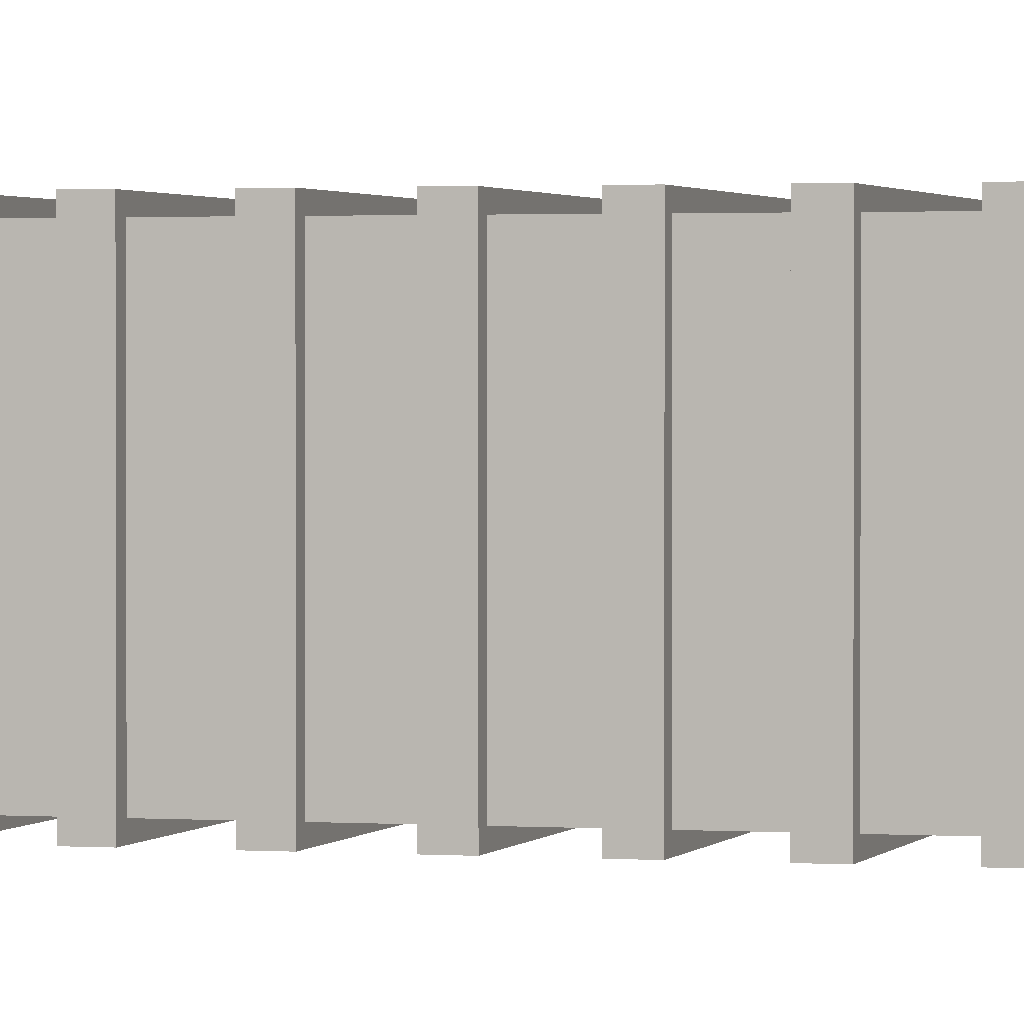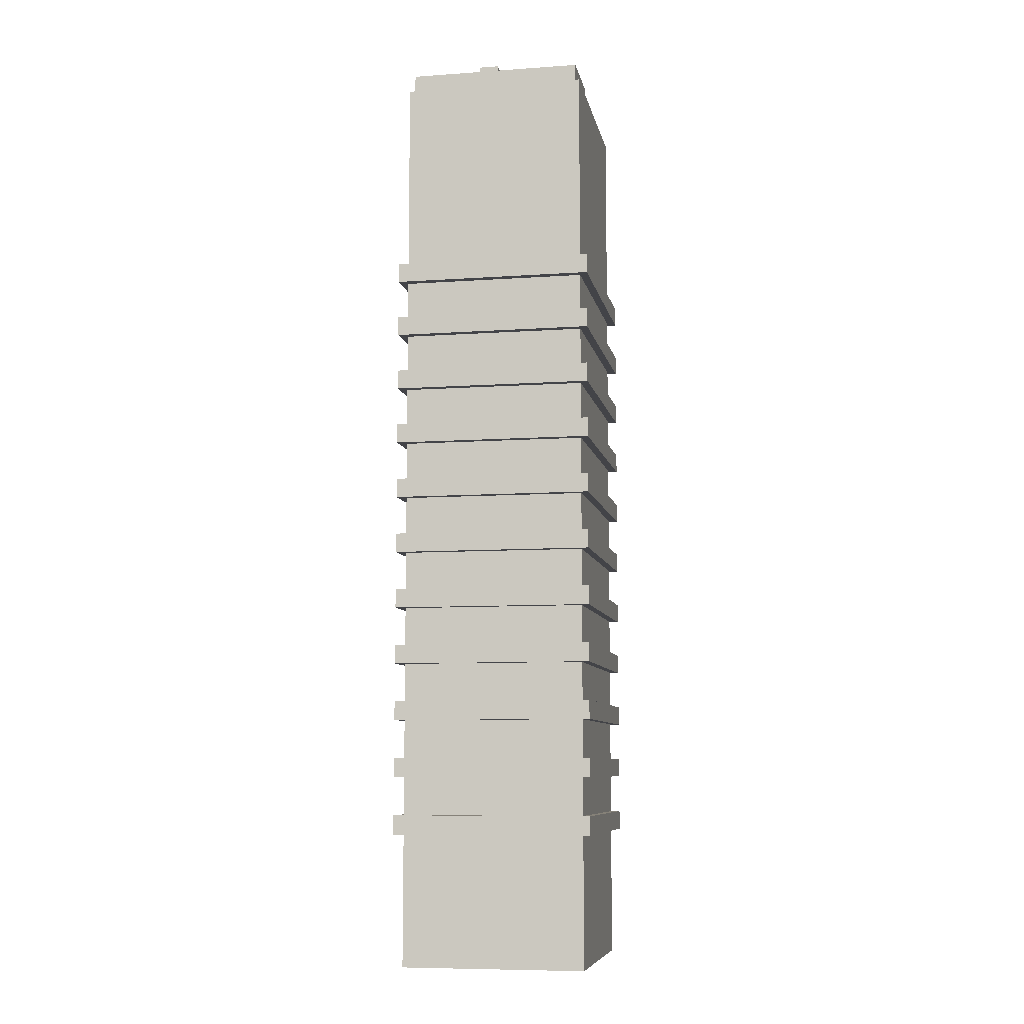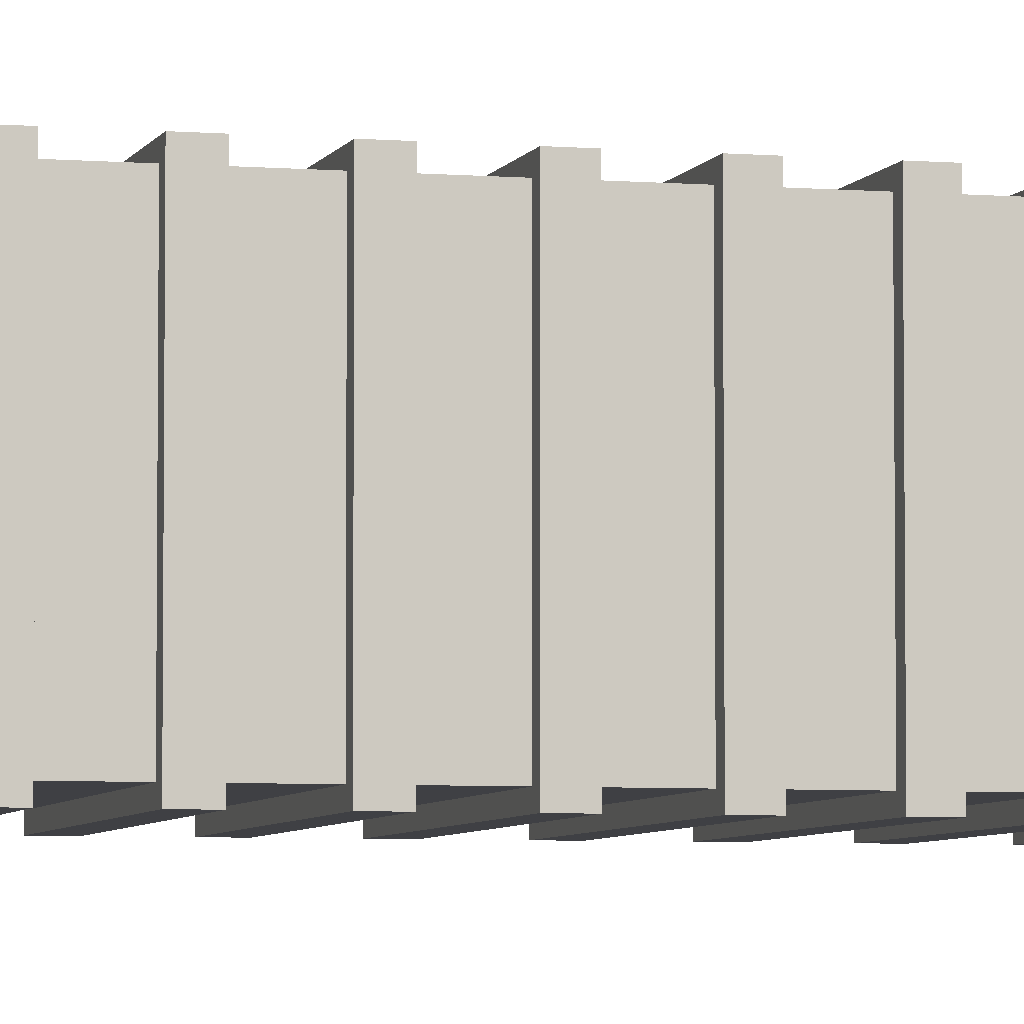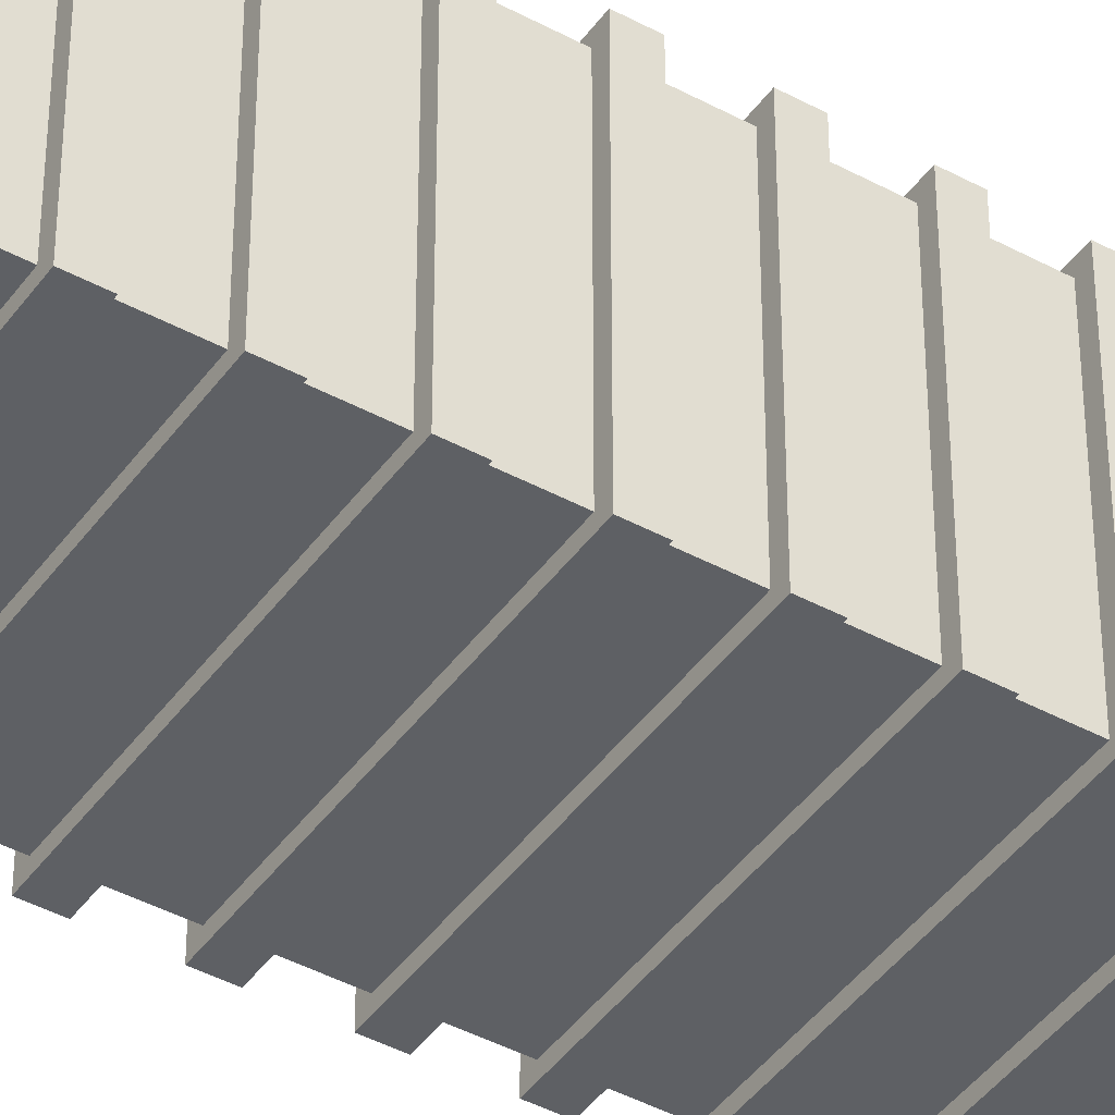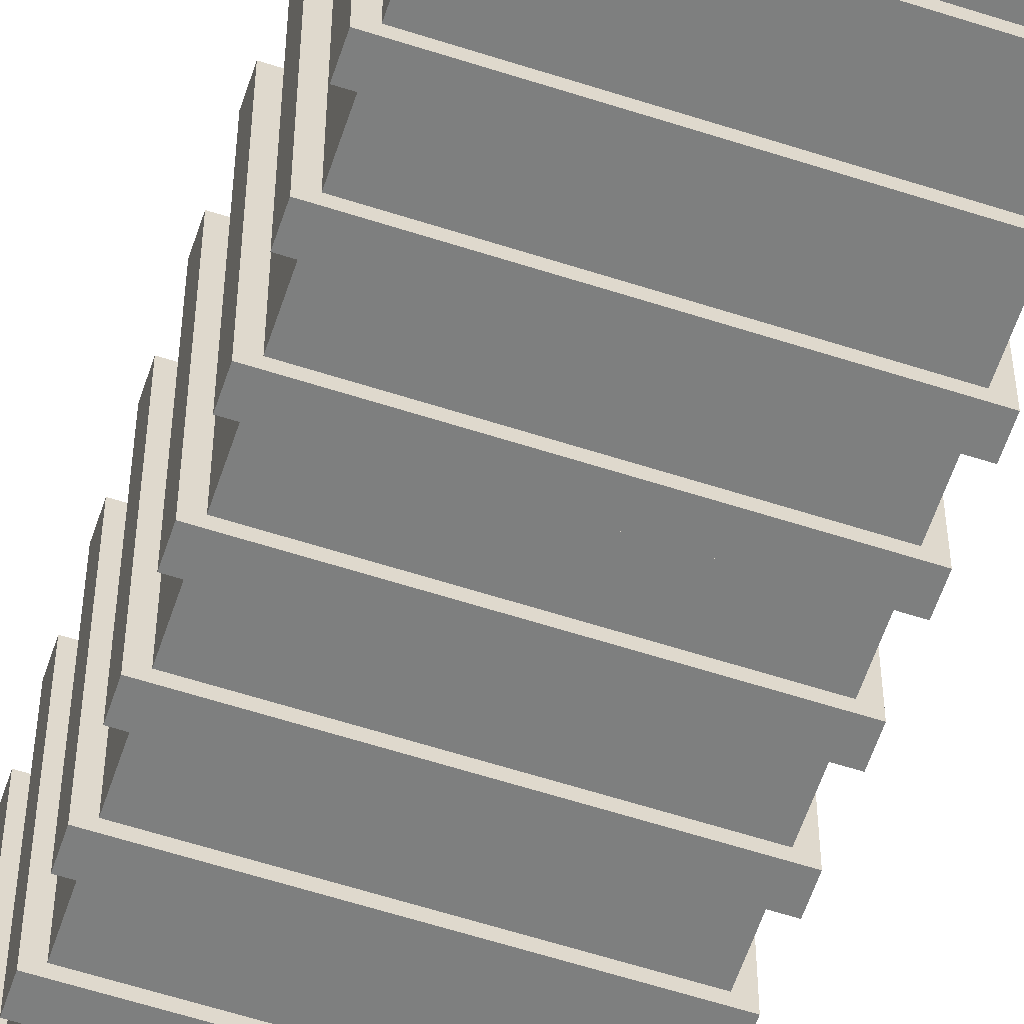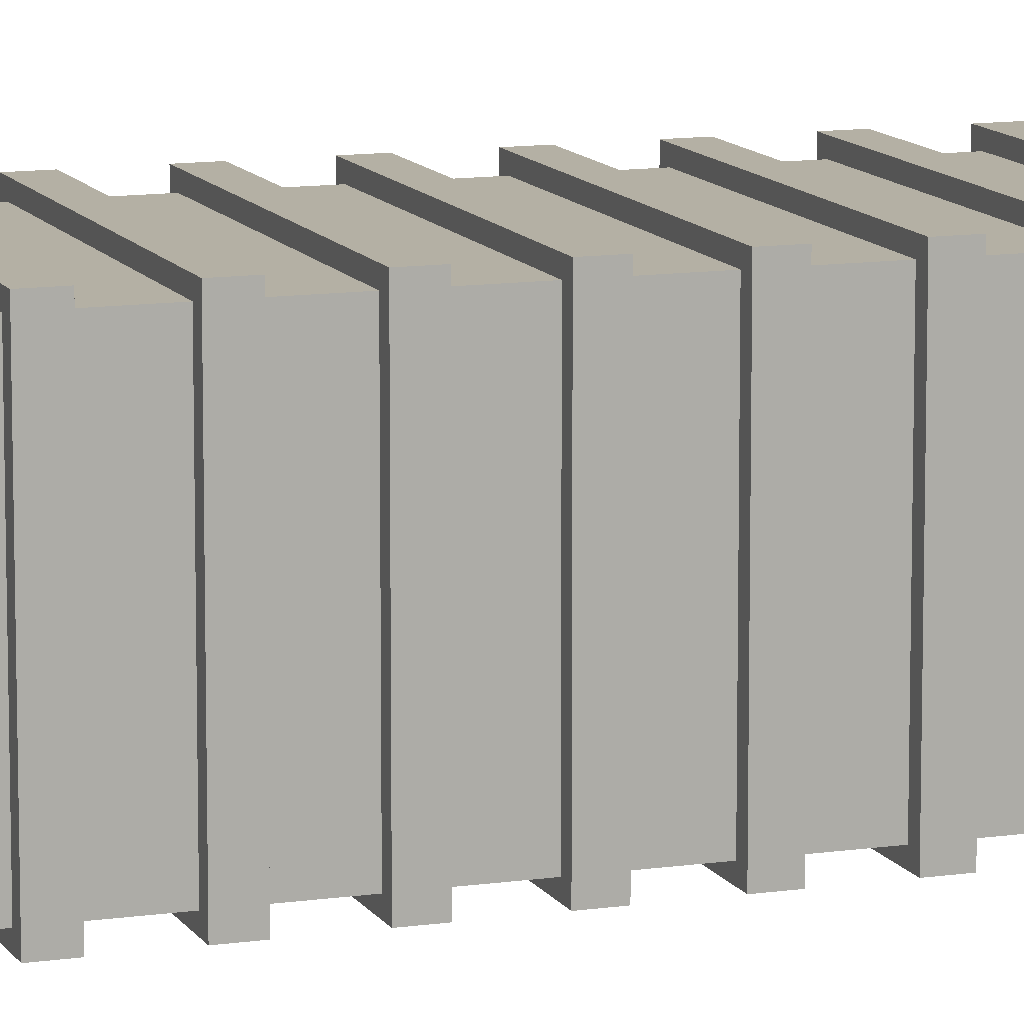
<metadata>
{"format":"obj","ext":"obj","renderer":"f3d","projection":"perspective","resolution":1024,"background":"white","views":[{"elev":1.4,"azim":105.7,"up":"+Z"},{"elev":-8.3,"azim":100.8,"up":"+Y"},{"elev":-5.1,"azim":-104.9,"up":"+Z"},{"elev":-42.9,"azim":57.2,"up":"+Z"},{"elev":-59.6,"azim":161.6,"up":"+Z"},{"elev":11.5,"azim":-109.7,"up":"+Z"}]}
</metadata>
<code>
g default
v -8.364 -0 9.152
v -13.38 -0 9.152
v -13.38 -0 13.59
v -8.364 -0 13.59
v -8.364 22.18 9.152
v -13.38 22.18 9.152
v -13.38 22.18 13.59
v -8.364 22.18 13.59
v -8.49 22.18 9.263
v -13.25 22.18 9.263
v -13.25 22.18 13.48
v -8.49 22.18 13.48
v -8.49 22.15 9.263
v -13.25 22.15 9.263
v -13.25 22.15 13.48
v -8.49 22.15 13.48
v -10.09 22.15 9.263
v -10.09 22.15 13.48
v -8.49 22.63 9.263
v -10.09 22.63 9.263
v -10.09 22.63 13.48
v -8.49 22.63 13.48
v -8.138 3.17 8.951
v -13.6 3.17 8.951
v -13.6 3.17 13.79
v -8.138 3.17 13.79
v -8.138 3.632 8.951
v -13.6 3.632 8.951
v -13.6 3.632 13.79
v -8.138 3.632 13.79
v -8.138 3.632 8.951
v -13.6 3.632 8.951
v -13.6 3.632 13.79
v -8.138 3.632 13.79
v -8.138 3.17 8.951
v -8.138 3.17 13.79
v -13.6 3.17 13.79
v -13.6 3.17 8.951
v -8.138 5.018 8.951
v -13.6 5.018 8.951
v -13.6 5.018 13.79
v -8.138 5.018 13.79
v -8.138 4.556 8.951
v -8.138 4.556 13.79
v -13.6 4.556 13.79
v -13.6 4.556 8.951
v -8.138 6.404 8.951
v -13.6 6.404 8.951
v -13.6 6.404 13.79
v -8.138 6.404 13.79
v -8.138 5.942 8.951
v -8.138 5.942 13.79
v -13.6 5.942 13.79
v -13.6 5.942 8.951
v -8.138 7.79 8.951
v -13.6 7.79 8.951
v -13.6 7.79 13.79
v -8.138 7.79 13.79
v -8.138 7.328 8.951
v -8.138 7.328 13.79
v -13.6 7.328 13.79
v -13.6 7.328 8.951
v -8.138 9.177 8.951
v -13.6 9.177 8.951
v -13.6 9.177 13.79
v -8.138 9.177 13.79
v -8.138 8.715 8.951
v -8.138 8.715 13.79
v -13.6 8.715 13.79
v -13.6 8.715 8.951
v -8.138 10.56 8.951
v -13.6 10.56 8.951
v -13.6 10.56 13.79
v -8.138 10.56 13.79
v -8.138 10.1 8.951
v -8.138 10.1 13.79
v -13.6 10.1 13.79
v -13.6 10.1 8.951
v -8.138 11.95 8.951
v -13.6 11.95 8.951
v -13.6 11.95 13.79
v -8.138 11.95 13.79
v -8.138 11.49 8.951
v -8.138 11.49 13.79
v -13.6 11.49 13.79
v -13.6 11.49 8.951
v -8.138 13.33 8.951
v -13.6 13.33 8.951
v -13.6 13.33 13.79
v -8.138 13.33 13.79
v -8.138 12.87 8.951
v -8.138 12.87 13.79
v -13.6 12.87 13.79
v -13.6 12.87 8.951
v -8.138 14.72 8.951
v -13.6 14.72 8.951
v -13.6 14.72 13.79
v -8.138 14.72 13.79
v -8.138 14.26 8.951
v -8.138 14.26 13.79
v -13.6 14.26 13.79
v -13.6 14.26 8.951
v -8.138 16.11 8.951
v -13.6 16.11 8.951
v -13.6 16.11 13.79
v -8.138 16.11 13.79
v -8.138 15.64 8.951
v -8.138 15.64 13.79
v -13.6 15.64 13.79
v -13.6 15.64 8.951
v -8.138 17.49 8.951
v -13.6 17.49 8.951
v -13.6 17.49 13.79
v -8.138 17.49 13.79
v -8.138 17.03 8.951
v -8.138 17.03 13.79
v -13.6 17.03 13.79
v -13.6 17.03 8.951
v -13.14 22.15 12.19
v -9.568 22.15 12.19
v -13.14 22.41 12.19
v -9.568 22.41 12.19
v -13.14 22.41 10.21
v -9.568 22.41 10.21
v -13.14 22.15 10.21
v -9.568 22.15 10.21
v -10.77 22.15 12.8
v -10.13 22.15 12.8
v -9.496 22.15 12.8
v -10.77 22.41 12.8
v -10.13 22.41 12.8
v -9.496 22.41 12.8
v -10.77 22.41 11.34
v -10.13 22.41 11.34
v -9.496 22.41 11.34
v -10.77 22.41 10.81
v -10.13 22.41 10.81
v -9.496 22.41 10.81
v -10.77 22.15 10.81
v -10.13 22.15 10.81
v -9.496 22.15 10.81
v -10.77 22.15 11.34
v -9.496 22.15 11.34
v -12.52 22.15 11.34
v -12.52 22.15 12.8
v -12.52 22.41 12.8
v -12.52 22.41 11.34
v -9.237 22.63 11.81
v -9.004 22.63 11.81
v -8.77 22.63 11.81
v -9.237 22.86 11.81
v -9.004 22.86 11.81
v -8.77 22.86 11.81
v -9.237 22.86 11.5
v -9.004 22.86 11.5
v -8.77 22.86 11.5
v -9.237 22.86 11.35
v -9.004 22.86 11.35
v -8.77 22.86 11.35
v -9.237 22.63 11.35
v -9.004 22.63 11.35
v -8.77 22.63 11.35
v -9.237 22.63 11.5
v -8.77 22.63 11.5
v -10.05 22.63 11.5
v -10.05 22.63 11.81
v -10.05 22.86 11.81
v -10.05 22.86 11.5
g grp_building_geo1 building_grp
f 19 20 21 22
f 1 4 3 2
f 1 2 6 5
f 2 3 7 6
f 3 4 8 7
f 4 1 5 8
f 5 6 10 9
f 6 7 11 10
f 7 8 12 11
f 8 5 9 12
f 9 10 14 17 13
f 10 11 15 14
f 11 12 16 18 15
f 12 9 13 16
f 17 14 15 18
f 13 17 20 19
f 17 18 21 20
f 18 16 22 21
f 16 13 19 22
f 27 28 29 30
f 23 26 25 24
f 23 24 28 27
f 24 25 29 28
f 25 26 30 29
f 26 23 27 30
f 31 32 33 34
f 35 36 37 38
f 35 38 32 31
f 38 37 33 32
f 37 36 34 33
f 36 35 31 34
f 39 40 41 42
f 43 44 45 46
f 43 46 40 39
f 46 45 41 40
f 45 44 42 41
f 44 43 39 42
f 47 48 49 50
f 51 52 53 54
f 51 54 48 47
f 54 53 49 48
f 53 52 50 49
f 52 51 47 50
f 55 56 57 58
f 59 60 61 62
f 59 62 56 55
f 62 61 57 56
f 61 60 58 57
f 60 59 55 58
f 63 64 65 66
f 67 68 69 70
f 67 70 64 63
f 70 69 65 64
f 69 68 66 65
f 68 67 63 66
f 71 72 73 74
f 75 76 77 78
f 75 78 72 71
f 78 77 73 72
f 77 76 74 73
f 76 75 71 74
f 79 80 81 82
f 83 84 85 86
f 83 86 80 79
f 86 85 81 80
f 85 84 82 81
f 84 83 79 82
f 87 88 89 90
f 91 92 93 94
f 91 94 88 87
f 94 93 89 88
f 93 92 90 89
f 92 91 87 90
f 95 96 97 98
f 99 100 101 102
f 99 102 96 95
f 102 101 97 96
f 101 100 98 97
f 100 99 95 98
f 103 104 105 106
f 107 108 109 110
f 107 110 104 103
f 110 109 105 104
f 109 108 106 105
f 108 107 103 106
f 111 112 113 114
f 115 116 117 118
f 115 118 112 111
f 118 117 113 112
f 117 116 114 113
f 116 115 111 114
f 119 120 122 121
f 121 122 124 123
f 123 124 126 125
f 120 126 124 122
f 125 119 121 123
f 127 128 131 130
f 128 129 132 131
f 130 131 134 133
f 131 132 135 134
f 133 134 137 136
f 134 135 138 137
f 136 137 140 139
f 137 138 141 140
f 143 141 138 135
f 129 143 135 132
f 139 142 133 136
f 144 145 146 147
f 142 127 145 144
f 127 130 146 145
f 130 133 147 146
f 133 142 144 147
f 148 149 152 151
f 149 150 153 152
f 151 152 155 154
f 152 153 156 155
f 154 155 158 157
f 155 156 159 158
f 157 158 161 160
f 158 159 162 161
f 164 162 159 156
f 150 164 156 153
f 160 163 154 157
f 165 166 167 168
f 163 148 166 165
f 148 151 167 166
f 151 154 168 167
f 154 163 165 168

</code>
